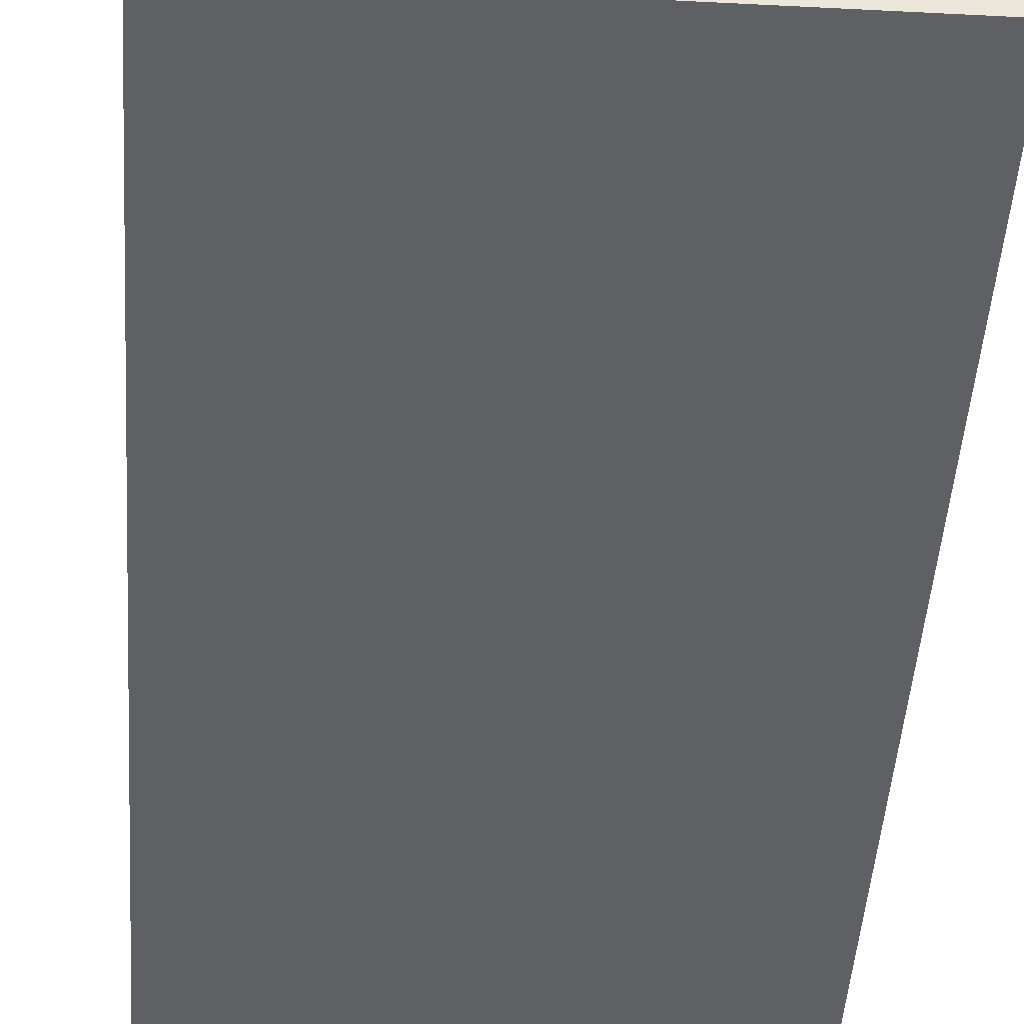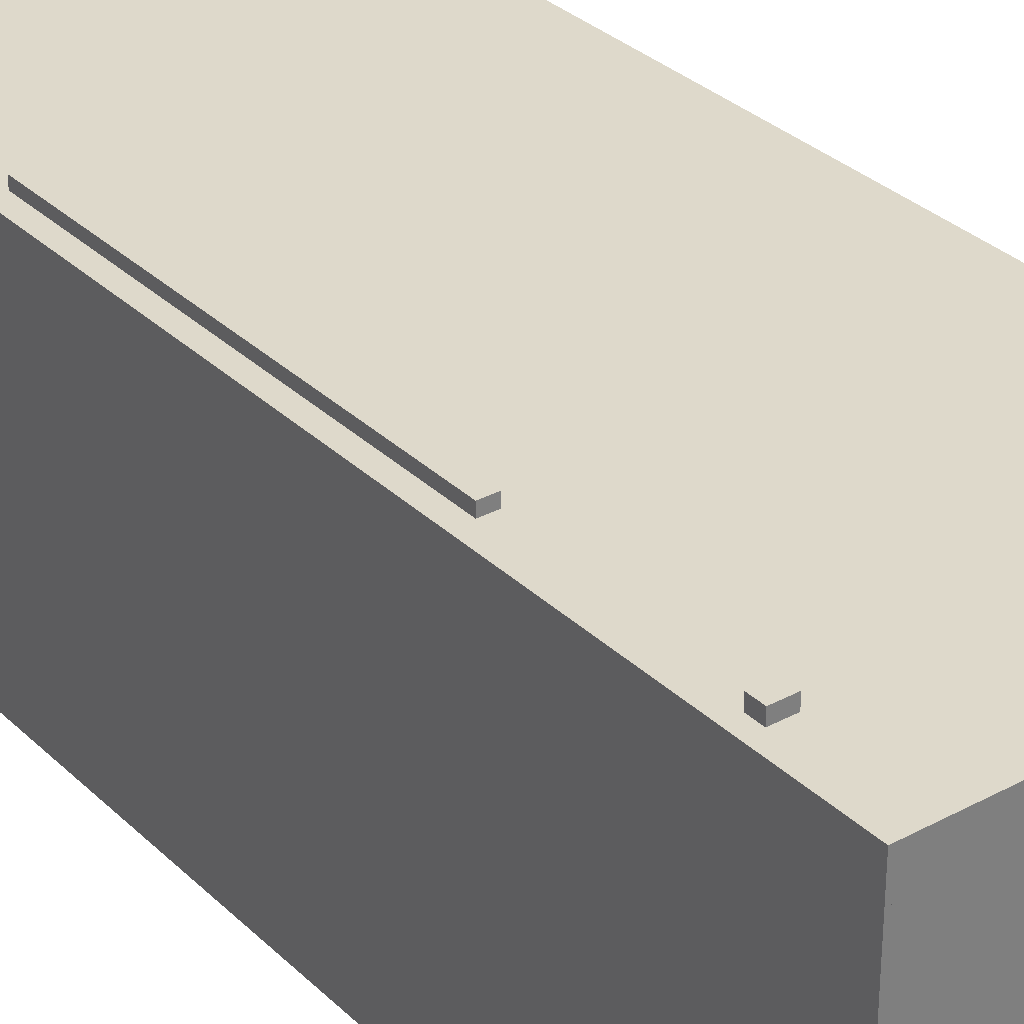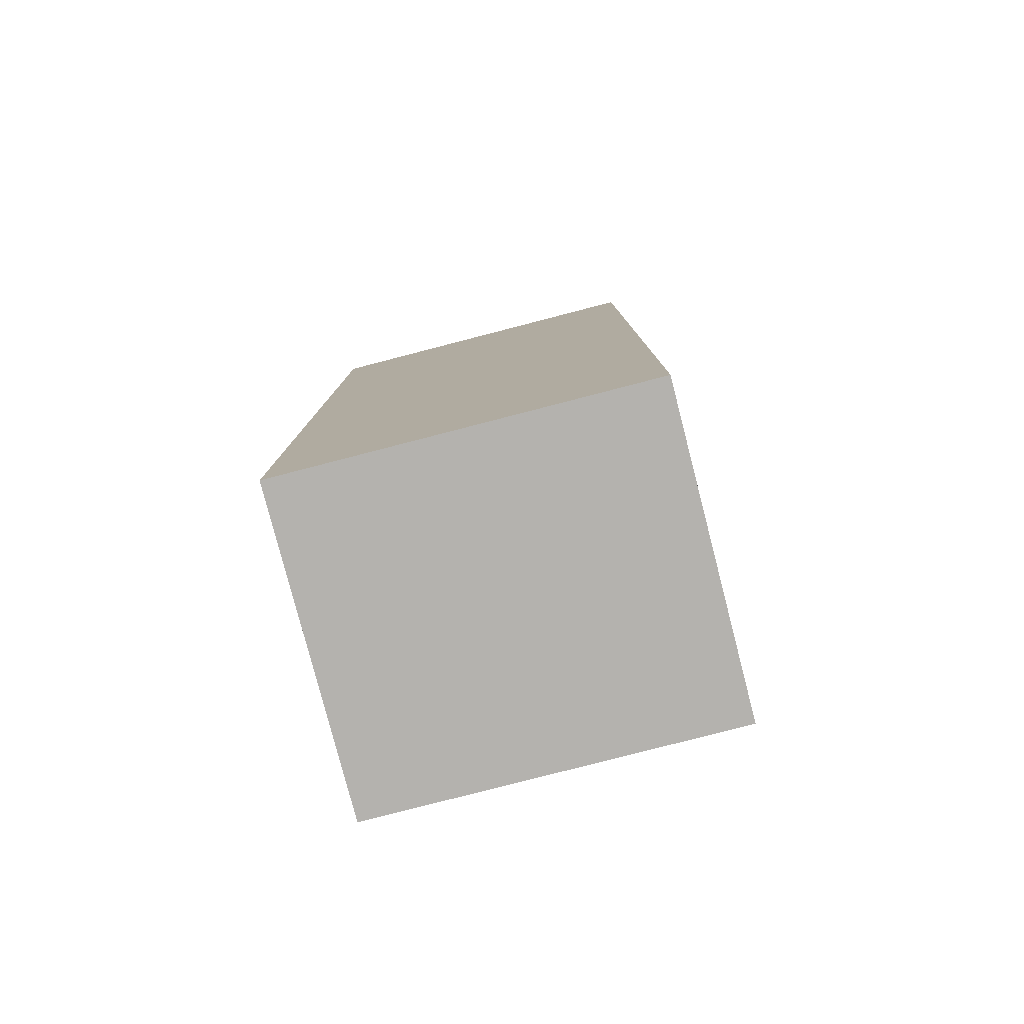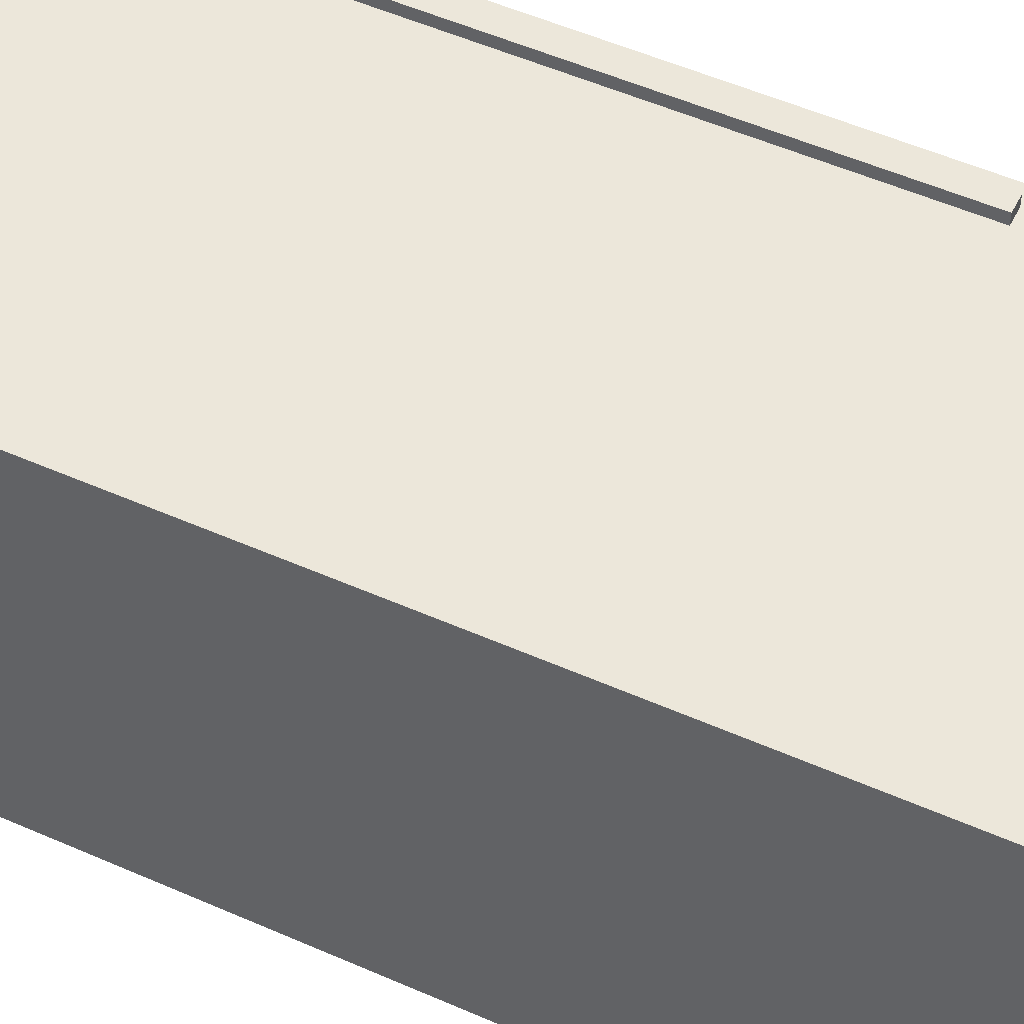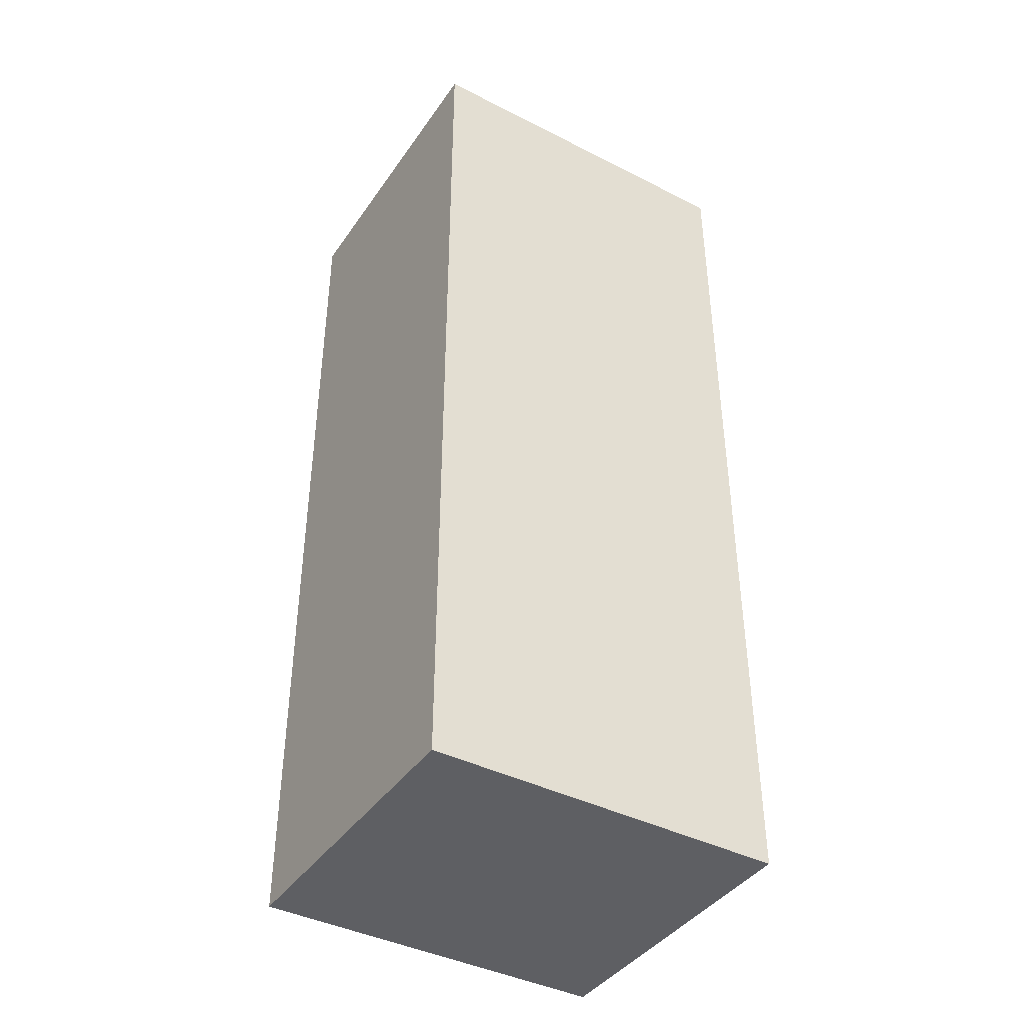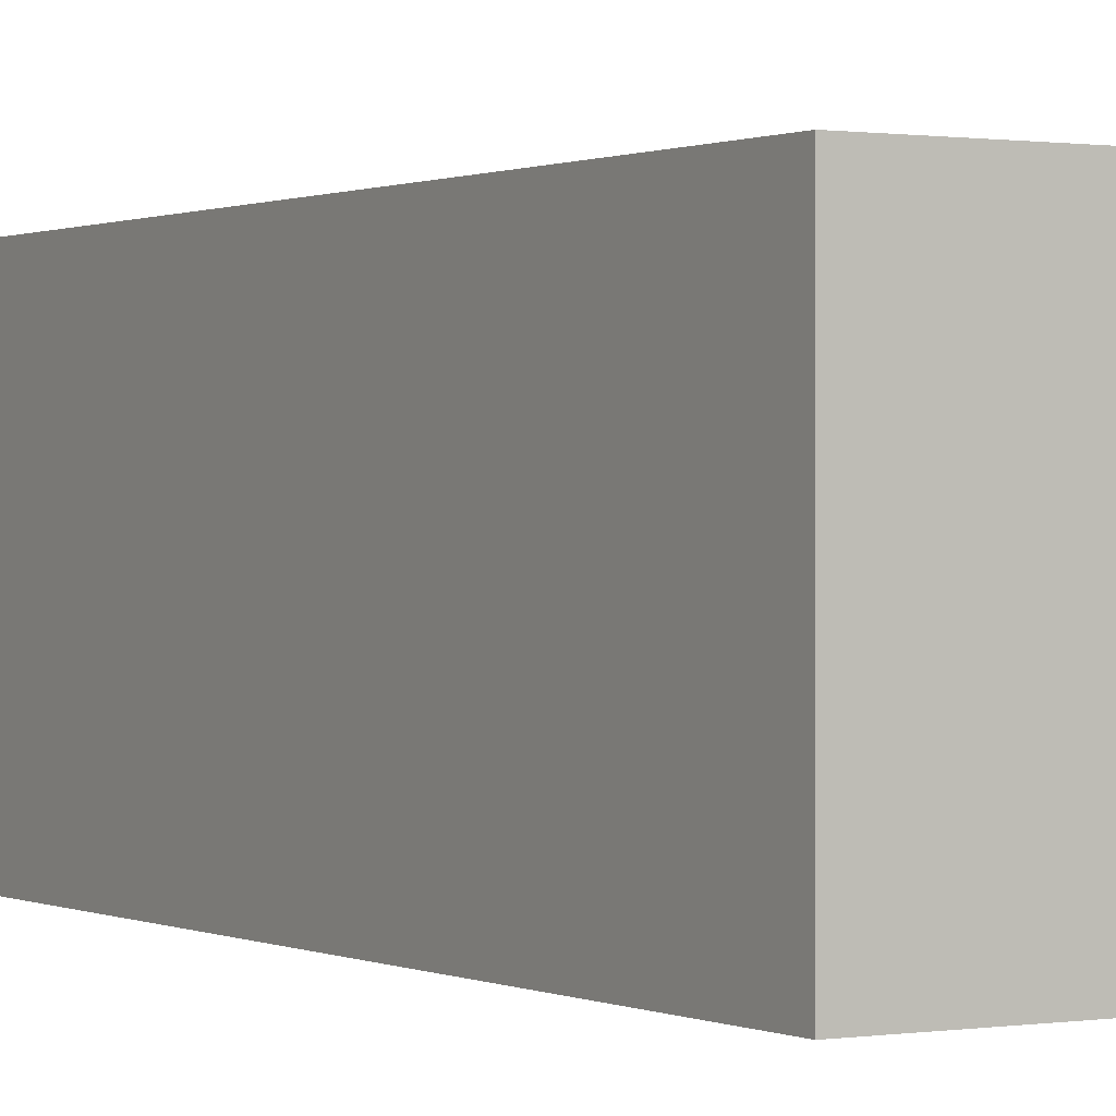
<metadata>
{"format":"obj","ext":"obj","renderer":"f3d","projection":"perspective","resolution":1024,"background":"white","views":[{"elev":-42.6,"azim":176.4,"up":"+Z"},{"elev":31.8,"azim":-37.2,"up":"+Z"},{"elev":-79.8,"azim":-165.5,"up":"+Y"},{"elev":51.0,"azim":115.9,"up":"+Z"},{"elev":-41.2,"azim":148.4,"up":"+Y"},{"elev":0.5,"azim":149.0,"up":"+Z"}]}
</metadata>
<code>
o BeverageRefrigerator
v -0.4 0 0.35
v -0.368 0.1025 0.2975
v -0.4 2.1 0.35
v -0.368 2.098 0.2975
v -0.4 0 -0.35
v -0.368 0.1025 -0.2975
v -0.4 2.1 -0.35
v -0.368 2.098 -0.2975
v 0.4 0 0.35
v 0.368 0.1025 0.2975
v 0.4 2.1 0.35
v 0.368 2.098 0.2975
v 0.4 0 -0.35
v 0.368 0.1025 -0.2975
v 0.4 2.1 -0.35
v 0.368 2.098 -0.2975
v -0.392 0 0.343
v -0.392 0.2 0.343
v -0.392 0 -0.343
v -0.392 0.2 -0.343
v 0.392 0 0.343
v 0.392 0.2 0.343
v 0.392 0 -0.343
v 0.392 0.2 -0.343
v -0.352 0.1575 0.3275
v -0.352 1.942 0.3275
v -0.352 0.1575 0.3125
v -0.352 1.942 0.3125
v 0.352 0.1575 0.3275
v 0.352 1.942 0.3275
v 0.352 0.1575 0.3125
v 0.352 1.942 0.3125
v -0.36 0.1396 0.34
v -0.36 1.96 0.34
v -0.36 0.1396 0.32
v -0.36 1.96 0.32
v 0.36 0.1396 0.34
v 0.36 1.96 0.34
v 0.36 0.1396 0.32
v 0.36 1.96 0.32
v -0.365 0.6261 0.37
v -0.365 1.474 0.37
v -0.365 0.6261 0.35
v -0.365 1.474 0.35
v -0.335 0.6261 0.37
v -0.335 1.474 0.37
v -0.335 0.6261 0.35
v -0.335 1.474 0.35
v -0.37 1.875 0.3725
v -0.37 1.905 0.3725
v -0.37 1.875 0.3475
v -0.37 1.905 0.3475
v -0.33 1.875 0.3725
v -0.33 1.905 0.3725
v -0.33 1.875 0.3475
v -0.33 1.905 0.3475
v -0.37 0.195 0.3725
v -0.37 0.225 0.3725
v -0.37 0.195 0.3475
v -0.37 0.225 0.3475
v -0.33 0.195 0.3725
v -0.33 0.225 0.3725
v -0.33 0.195 0.3475
v -0.33 0.225 0.3475
v -0.32 1.925 -0.185
v -0.32 1.975 -0.185
v -0.32 1.925 -0.235
v -0.32 1.975 -0.235
v 0.32 1.925 -0.185
v 0.32 1.975 -0.185
v 0.32 1.925 -0.235
v 0.32 1.975 -0.235
f 1 3 7 5
f 5 7 15 13
f 13 15 11 9
f 9 11 3 1
f 5 13 9 1
f 15 7 3 11
f 2 6 8 4
f 6 14 16 8
f 14 10 12 16
f 10 2 4 12
f 6 2 10 14
f 16 12 4 8
f 33 34 36 35
f 35 36 40 39
f 39 40 38 37
f 37 38 34 33
f 35 39 37 33
f 40 36 34 38
f 17 18 20 19
f 19 20 24 23
f 23 24 22 21
f 21 22 18 17
f 19 23 21 17
f 24 20 18 22
f 25 26 28 27
f 27 28 32 31
f 31 32 30 29
f 29 30 26 25
f 27 31 29 25
f 32 28 26 30
f 41 42 44 43
f 43 44 48 47
f 47 48 46 45
f 45 46 42 41
f 43 47 45 41
f 48 44 42 46
f 49 50 52 51
f 51 52 56 55
f 55 56 54 53
f 53 54 50 49
f 51 55 53 49
f 56 52 50 54
f 57 58 60 59
f 59 60 64 63
f 63 64 62 61
f 61 62 58 57
f 59 63 61 57
f 64 60 58 62
f 65 66 68 67
f 67 68 72 71
f 71 72 70 69
f 69 70 66 65
f 67 71 69 65
f 72 68 66 70

</code>
